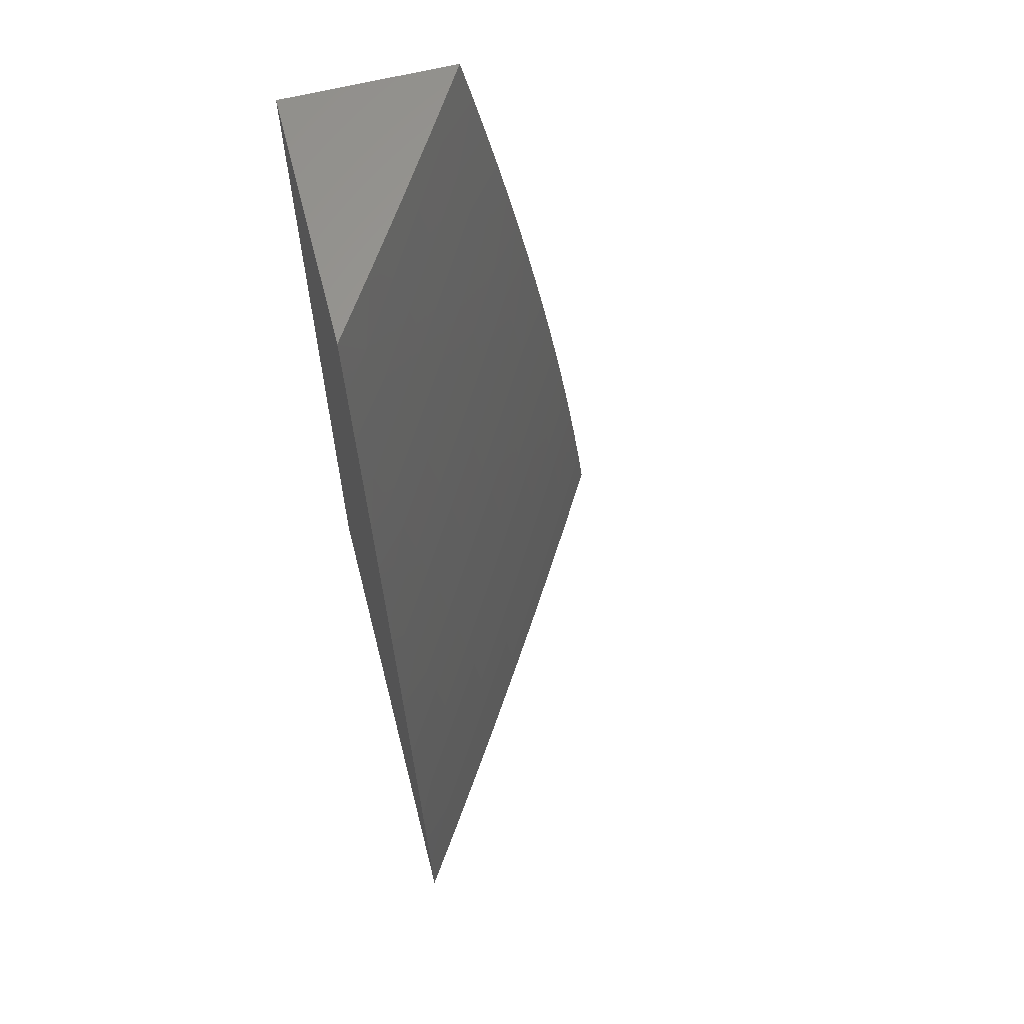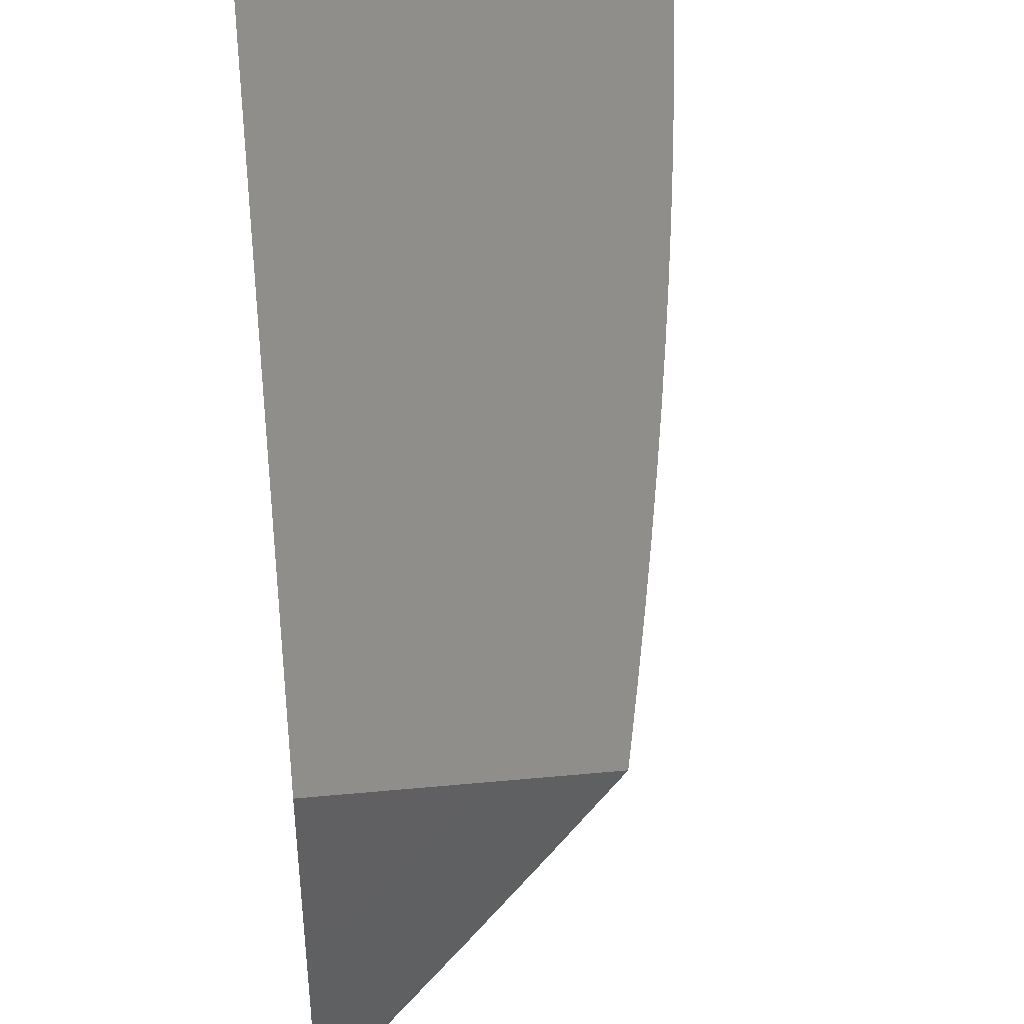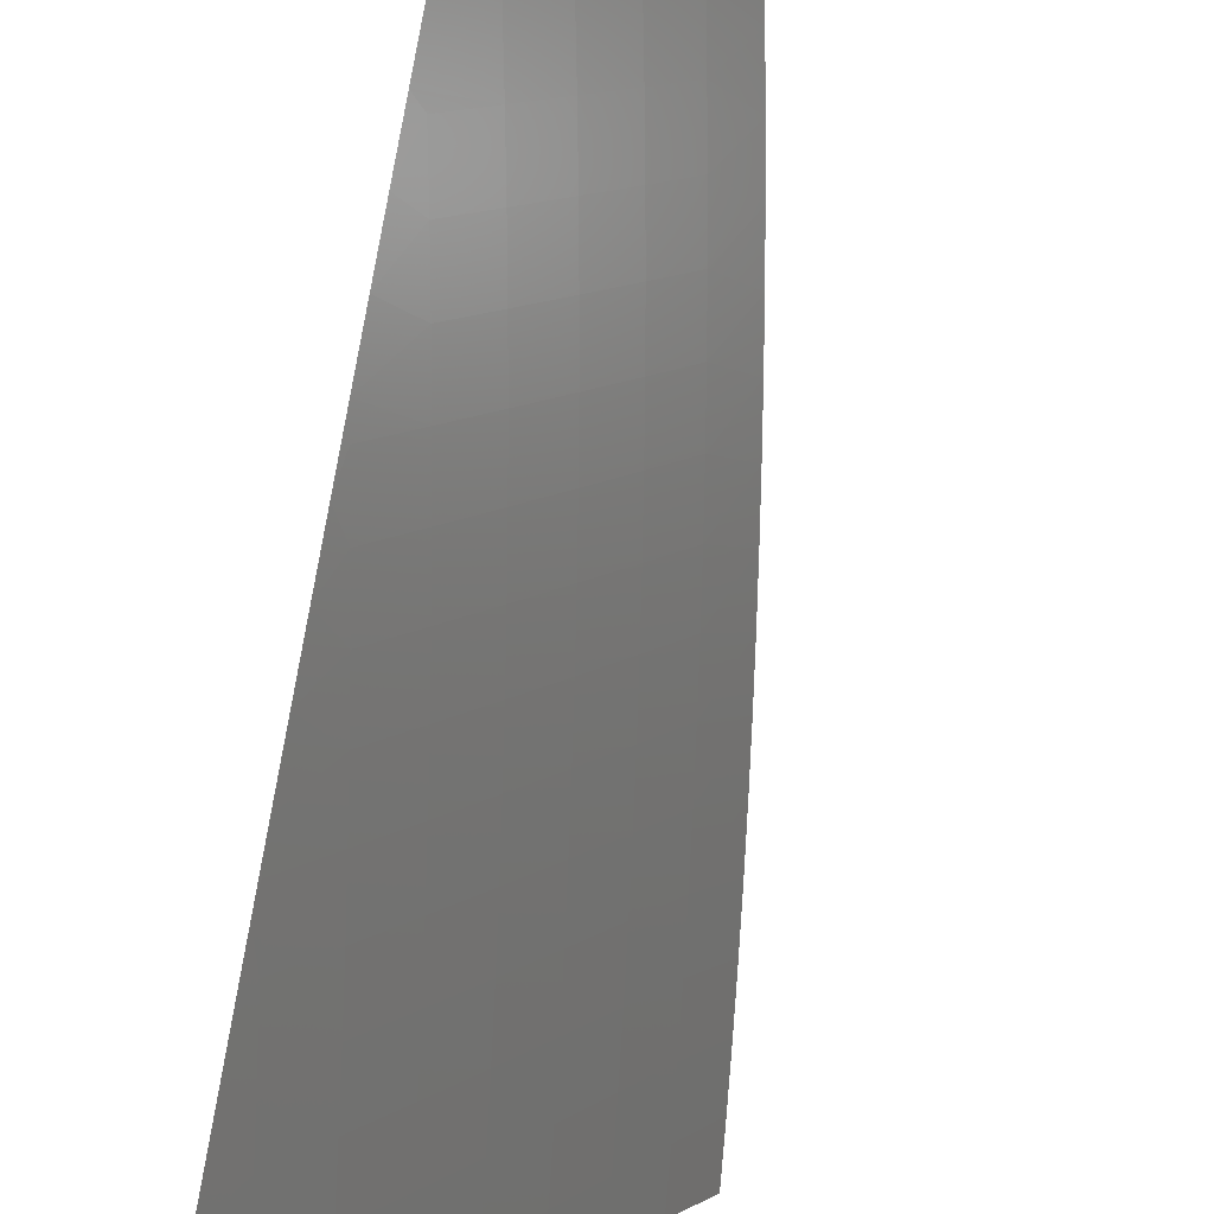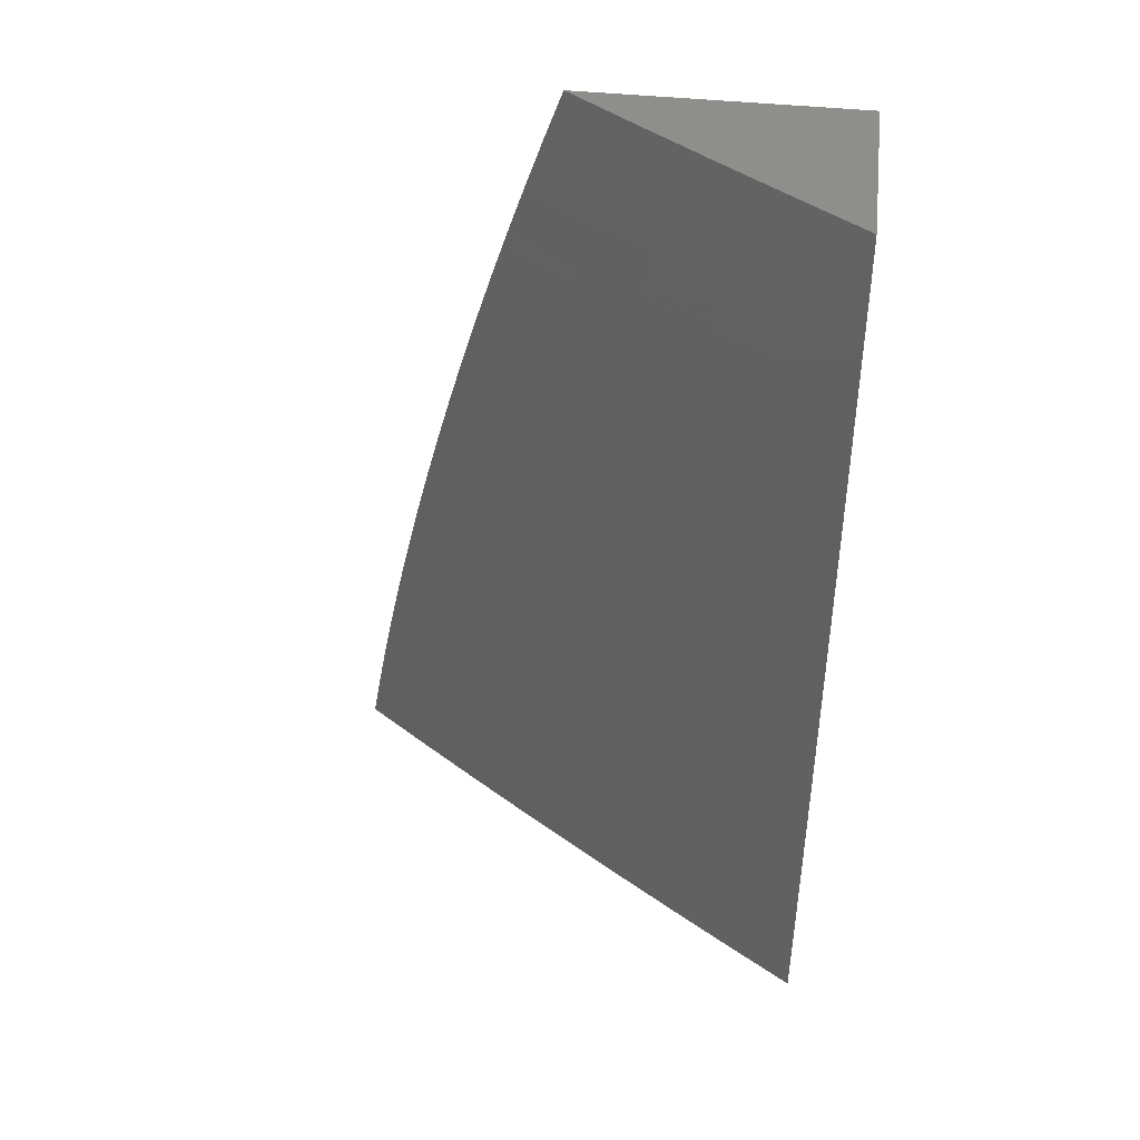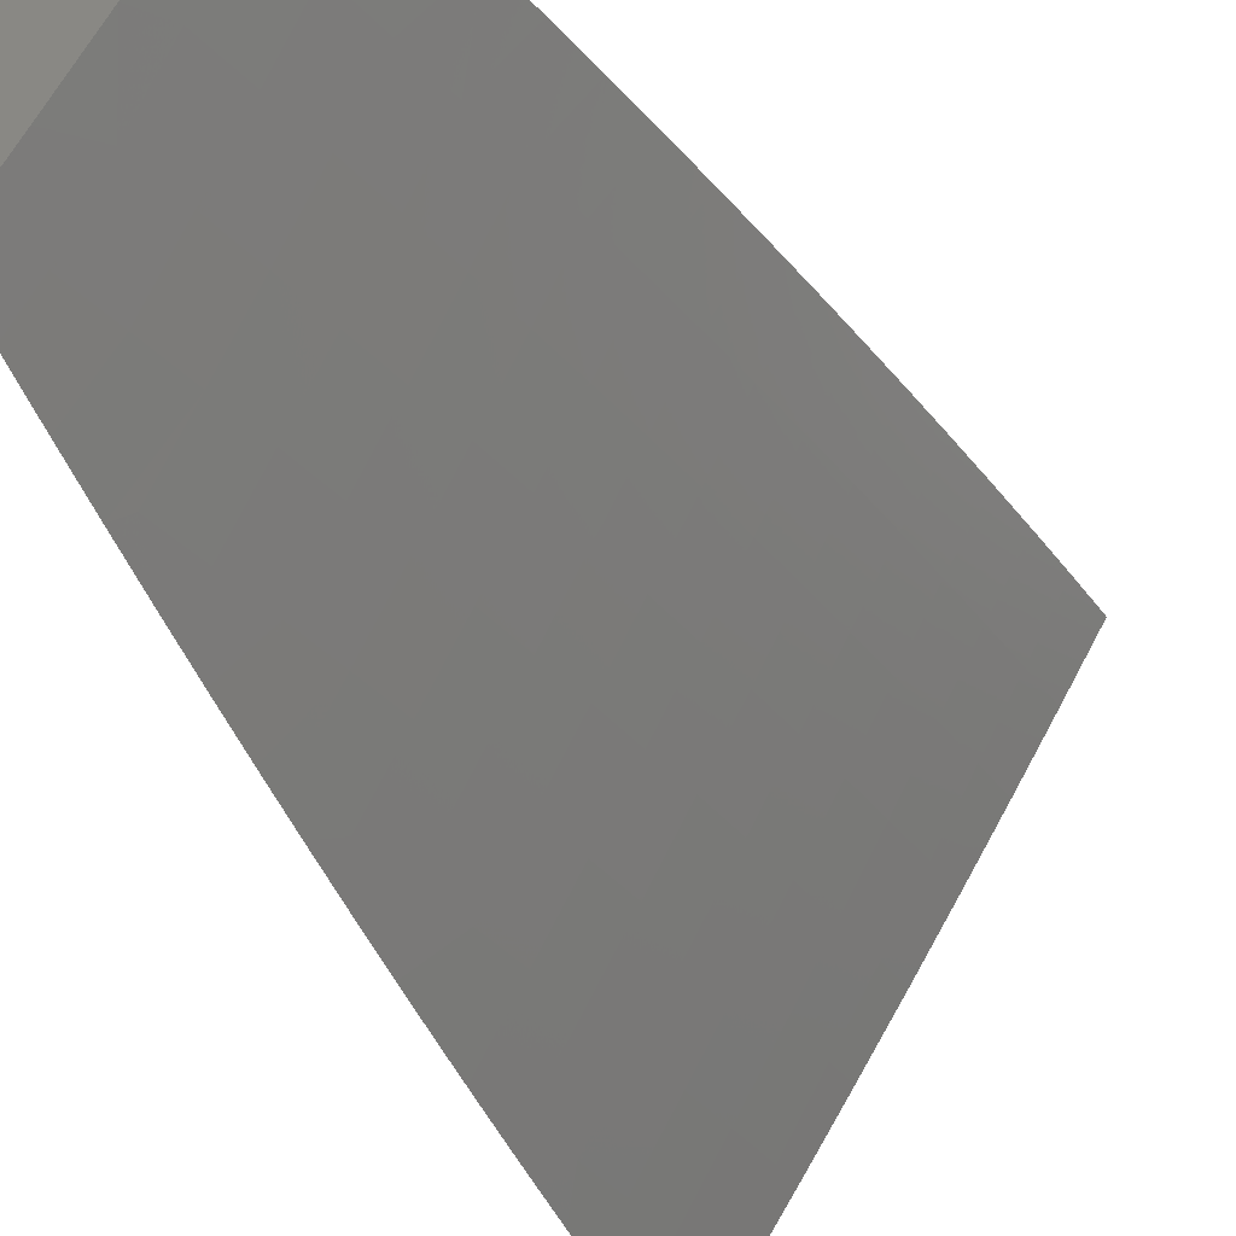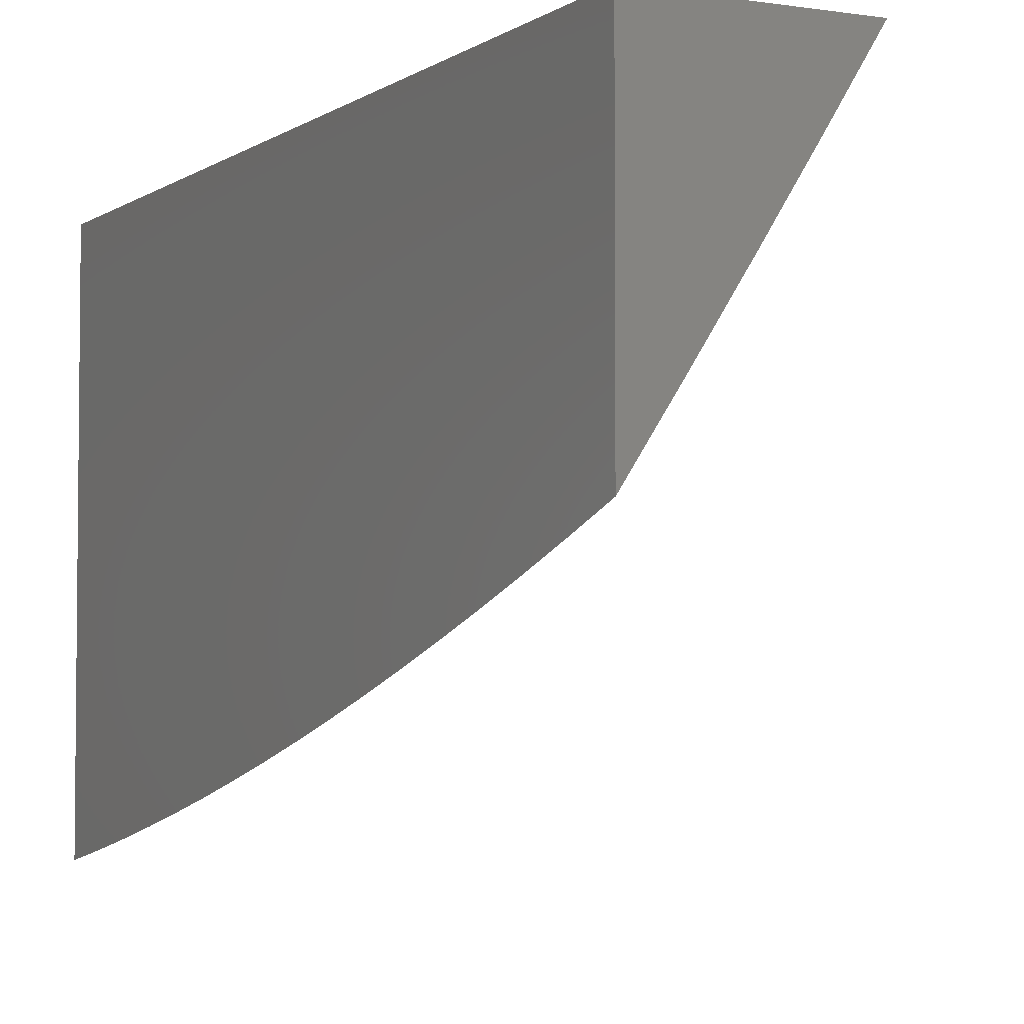
<metadata>
{"format":"stl","ext":"stl","renderer":"f3d","projection":"perspective","resolution":1024,"background":"white","views":[{"elev":62.7,"azim":165.7,"up":"+Y"},{"elev":45.7,"azim":173.8,"up":"+Z"},{"elev":-77.5,"azim":169.1,"up":"+Z"},{"elev":46.4,"azim":-83.4,"up":"+Y"},{"elev":-37.4,"azim":-154.8,"up":"+Z"},{"elev":-4.0,"azim":153.0,"up":"+Z"}]}
</metadata>
<code>
# stl→obj: 135 verts, 266 faces
v -9.369 1 -6
v -9.362 1.063 -6
v -9.325 1 -6.073
v -9.318 1.06 -6.073
v -9.28 1 -6.146
v -9.274 1.055 -6.145
v -9.235 1 -6.218
v -9.229 1.049 -6.217
v -9.189 1 -6.29
v -9.184 1.044 -6.289
v -9.142 1 -6.361
v -9.138 1.039 -6.361
v -9.095 1 -6.433
v -9.092 1.034 -6.432
v -9.048 1 -6.503
v -9.045 1.028 -6.503
v -9 1 -6.574
v -9 1.064 -6.563
v -9.037 1.091 -6.503
v -9 1.127 -6.551
v -9.029 1.153 -6.503
v -9 1.191 -6.538
v -9.02 1.216 -6.503
v -9 1.254 -6.525
v -9.011 1.279 -6.503
v -9 1.317 -6.511
v -9.002 1.342 -6.503
v -9 1.38 -6.497
v -9.048 1.349 -6.432
v -9.038 1.412 -6.432
v -9.095 1.355 -6.361
v -9.084 1.419 -6.361
v -9.14 1.362 -6.289
v -9.13 1.426 -6.289
v -9.185 1.369 -6.217
v -9.175 1.433 -6.217
v -9.23 1.376 -6.145
v -9.219 1.44 -6.145
v -9.274 1.382 -6.073
v -9.263 1.447 -6.073
v -9.309 1.44 -6
v -9.299 1.502 -6
v -9.354 1.126 -6
v -9.31 1.124 -6.073
v -9.266 1.119 -6.145
v -9.258 1.183 -6.145
v -9.213 1.177 -6.217
v -9.204 1.241 -6.217
v -9.159 1.235 -6.289
v -9.15 1.298 -6.289
v -9.104 1.292 -6.361
v -9.346 1.189 -6
v -9.302 1.188 -6.073
v -9.249 1.247 -6.145
v -9.195 1.305 -6.217
v -9.337 1.252 -6
v -9.293 1.253 -6.073
v -9.24 1.311 -6.145
v -9.328 1.314 -6
v -9.284 1.317 -6.073
v -9.319 1.377 -6
v -9.253 1.512 -6.073
v -9.288 1.565 -6
v -9.241 1.577 -6.073
v -9.277 1.627 -6
v -9.229 1.642 -6.073
v -9.265 1.69 -6
v -9.217 1.707 -6.073
v -9.253 1.752 -6
v -9.204 1.772 -6.073
v -9.24 1.814 -6
v -9.191 1.837 -6.073
v -9.227 1.876 -6
v -9.177 1.902 -6.073
v -9.214 1.938 -6
v -9.162 1.967 -6.073
v -9.2 2 -6
v -9.151 2 -6.079
v -9.119 1.958 -6.145
v -9.101 2 -6.158
v -9.075 1.949 -6.217
v -9.051 2 -6.237
v -9.031 1.939 -6.289
v -9 2 -6.315
v -9 1.939 -6.336
v -9 1.878 -6.356
v -9.045 1.875 -6.289
v -9.089 1.884 -6.217
v -9.103 1.82 -6.217
v -9.147 1.828 -6.145
v -9.16 1.763 -6.145
v -9 1.816 -6.376
v -9.058 1.811 -6.289
v -9.116 1.755 -6.217
v -9.173 1.699 -6.145
v -9.013 1.802 -6.361
v -9 1.754 -6.395
v -9.026 1.738 -6.361
v -9 1.693 -6.414
v -9.039 1.674 -6.361
v -9 1.63 -6.432
v -9.051 1.61 -6.361
v -9.005 1.602 -6.432
v -9.063 1.546 -6.361
v -9.017 1.538 -6.432
v -9.074 1.483 -6.361
v -9.028 1.475 -6.432
v -9 1.568 -6.449
v -9 1.506 -6.466
v -9 1.443 -6.482
v -9.221 1.113 -6.217
v -9.176 1.108 -6.289
v -9.13 1.102 -6.361
v -9.084 1.097 -6.432
v -9.168 1.171 -6.289
v -9.122 1.165 -6.361
v -9.076 1.159 -6.432
v -9.113 1.229 -6.361
v -9.067 1.222 -6.432
v -9.058 1.285 -6.432
v -9.209 1.505 -6.145
v -9.197 1.569 -6.145
v -9.186 1.634 -6.145
v -9.164 1.497 -6.217
v -9.153 1.562 -6.217
v -9.141 1.626 -6.217
v -9.129 1.69 -6.217
v -9.119 1.49 -6.289
v -9.108 1.554 -6.289
v -9.096 1.618 -6.289
v -9.084 1.682 -6.289
v -9.072 1.746 -6.289
v -9.133 1.893 -6.145
v -9 2 -6
v -9 1 -6
f 1 2 3
f 3 2 4
f 3 4 5
f 5 4 6
f 5 6 7
f 7 6 8
f 7 8 9
f 9 8 10
f 9 10 11
f 11 10 12
f 11 12 13
f 13 12 14
f 13 14 15
f 15 14 16
f 15 16 17
f 17 16 18
f 18 16 19
f 18 19 20
f 20 19 21
f 20 21 22
f 22 21 23
f 22 23 24
f 24 23 25
f 24 25 26
f 26 25 27
f 26 27 28
f 28 27 29
f 28 29 30
f 30 29 31
f 30 31 32
f 32 31 33
f 32 33 34
f 34 33 35
f 34 35 36
f 36 35 37
f 36 37 38
f 38 37 39
f 38 39 40
f 40 39 41
f 40 41 42
f 2 43 4
f 4 43 44
f 4 44 45
f 45 44 46
f 45 46 47
f 47 46 48
f 47 48 49
f 49 48 50
f 49 50 51
f 51 50 31
f 51 31 29
f 43 52 44
f 44 52 53
f 44 53 46
f 46 53 54
f 46 54 48
f 48 54 55
f 48 55 50
f 50 55 33
f 50 33 31
f 52 56 53
f 53 56 57
f 53 57 54
f 54 57 58
f 54 58 55
f 55 58 35
f 55 35 33
f 56 59 57
f 57 59 60
f 57 60 58
f 58 60 37
f 58 37 35
f 59 61 60
f 60 61 39
f 60 39 37
f 61 41 39
f 40 42 62
f 62 42 63
f 62 63 64
f 64 63 65
f 64 65 66
f 66 65 67
f 66 67 68
f 68 67 69
f 68 69 70
f 70 69 71
f 70 71 72
f 72 71 73
f 72 73 74
f 74 73 75
f 74 75 76
f 76 75 77
f 76 77 78
f 76 78 79
f 79 78 80
f 79 80 81
f 81 80 82
f 81 82 83
f 83 82 84
f 83 84 85
f 85 86 83
f 83 86 87
f 83 87 88
f 88 87 89
f 88 89 90
f 90 89 91
f 90 91 70
f 70 91 68
f 86 92 87
f 87 92 93
f 87 93 89
f 89 93 94
f 89 94 91
f 91 94 95
f 91 95 68
f 68 95 66
f 93 92 96
f 96 92 97
f 96 97 98
f 98 97 99
f 98 99 100
f 100 99 101
f 100 101 102
f 102 101 103
f 102 103 104
f 104 103 105
f 104 105 106
f 106 105 107
f 106 107 32
f 32 107 30
f 101 108 103
f 103 108 105
f 108 109 105
f 105 109 107
f 109 110 107
f 107 110 30
f 110 28 30
f 4 45 6
f 6 45 111
f 6 111 8
f 8 111 112
f 8 112 10
f 10 112 113
f 10 113 12
f 12 113 114
f 12 114 14
f 14 114 19
f 14 19 16
f 45 47 111
f 111 47 115
f 111 115 112
f 112 115 116
f 112 116 113
f 113 116 117
f 113 117 114
f 114 117 21
f 114 21 19
f 47 49 115
f 115 49 118
f 115 118 116
f 116 118 119
f 116 119 117
f 117 119 23
f 117 23 21
f 49 51 118
f 118 51 120
f 118 120 119
f 119 120 25
f 119 25 23
f 27 25 120
f 27 120 29
f 29 120 51
f 38 40 121
f 121 40 62
f 121 62 122
f 122 62 64
f 122 64 123
f 123 64 66
f 123 66 95
f 36 38 124
f 124 38 121
f 124 121 125
f 125 121 122
f 125 122 126
f 126 122 123
f 126 123 127
f 127 123 95
f 127 95 94
f 106 32 34
f 34 36 128
f 128 36 124
f 128 124 129
f 129 124 125
f 129 125 130
f 130 125 126
f 130 126 131
f 131 126 127
f 131 127 132
f 132 127 94
f 132 94 93
f 104 106 128
f 128 106 34
f 104 128 129
f 102 104 129
f 102 129 130
f 100 102 130
f 100 130 131
f 98 100 131
f 98 131 132
f 96 98 132
f 96 132 93
f 70 72 90
f 90 72 133
f 90 133 88
f 88 133 81
f 88 81 83
f 72 74 133
f 133 74 79
f 133 79 81
f 76 79 74
f 84 82 134
f 134 82 80
f 134 80 78
f 78 77 134
f 77 75 134
f 134 75 73
f 134 73 71
f 71 69 134
f 134 69 135
f 135 69 67
f 135 67 65
f 65 63 135
f 135 63 42
f 135 42 41
f 41 61 135
f 135 61 59
f 135 59 56
f 56 52 135
f 135 52 43
f 135 43 2
f 2 1 135
f 1 3 135
f 135 3 5
f 135 5 7
f 7 9 135
f 135 9 11
f 135 11 13
f 13 15 135
f 135 15 17
f 17 18 135
f 135 18 20
f 135 20 22
f 22 24 135
f 135 24 26
f 135 26 28
f 28 110 135
f 135 110 109
f 135 109 108
f 108 101 135
f 135 101 99
f 135 99 97
f 135 97 134
f 134 97 92
f 134 92 86
f 86 85 134
f 134 85 84

</code>
